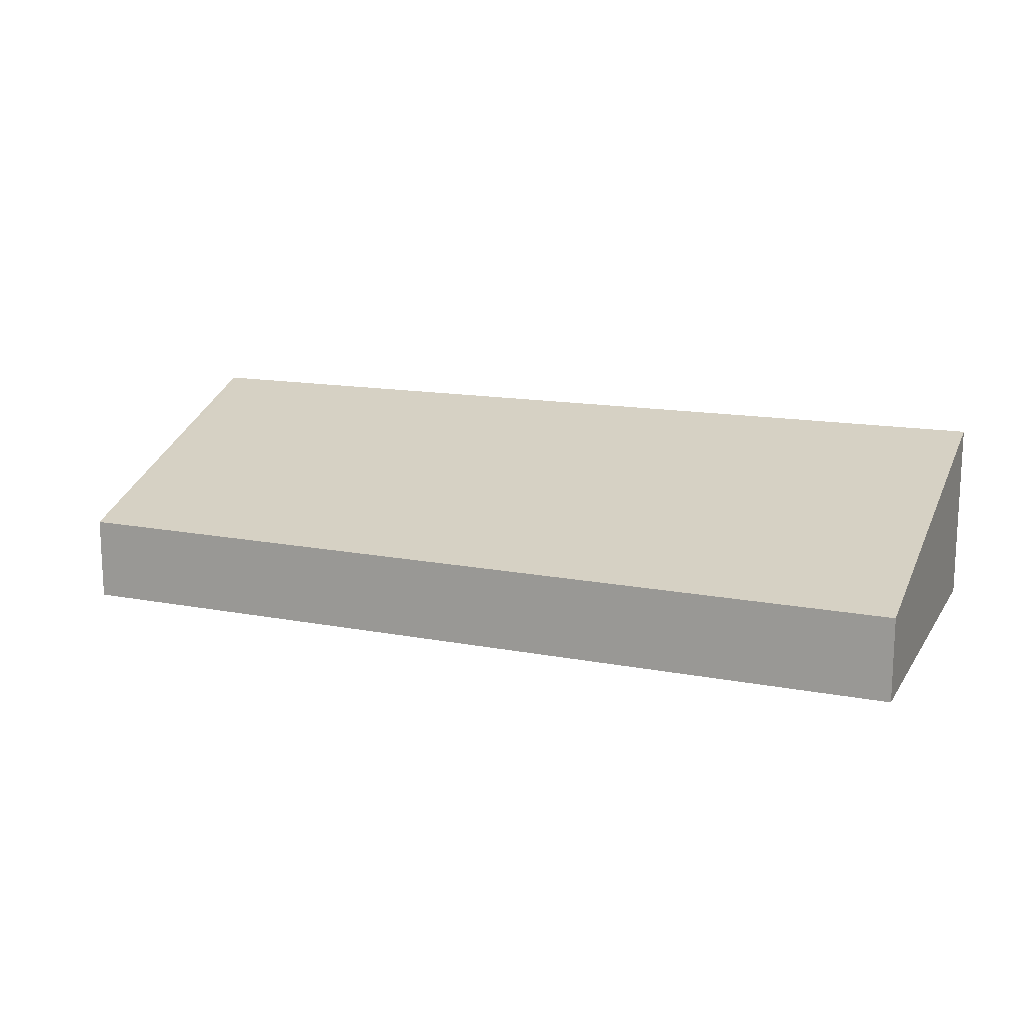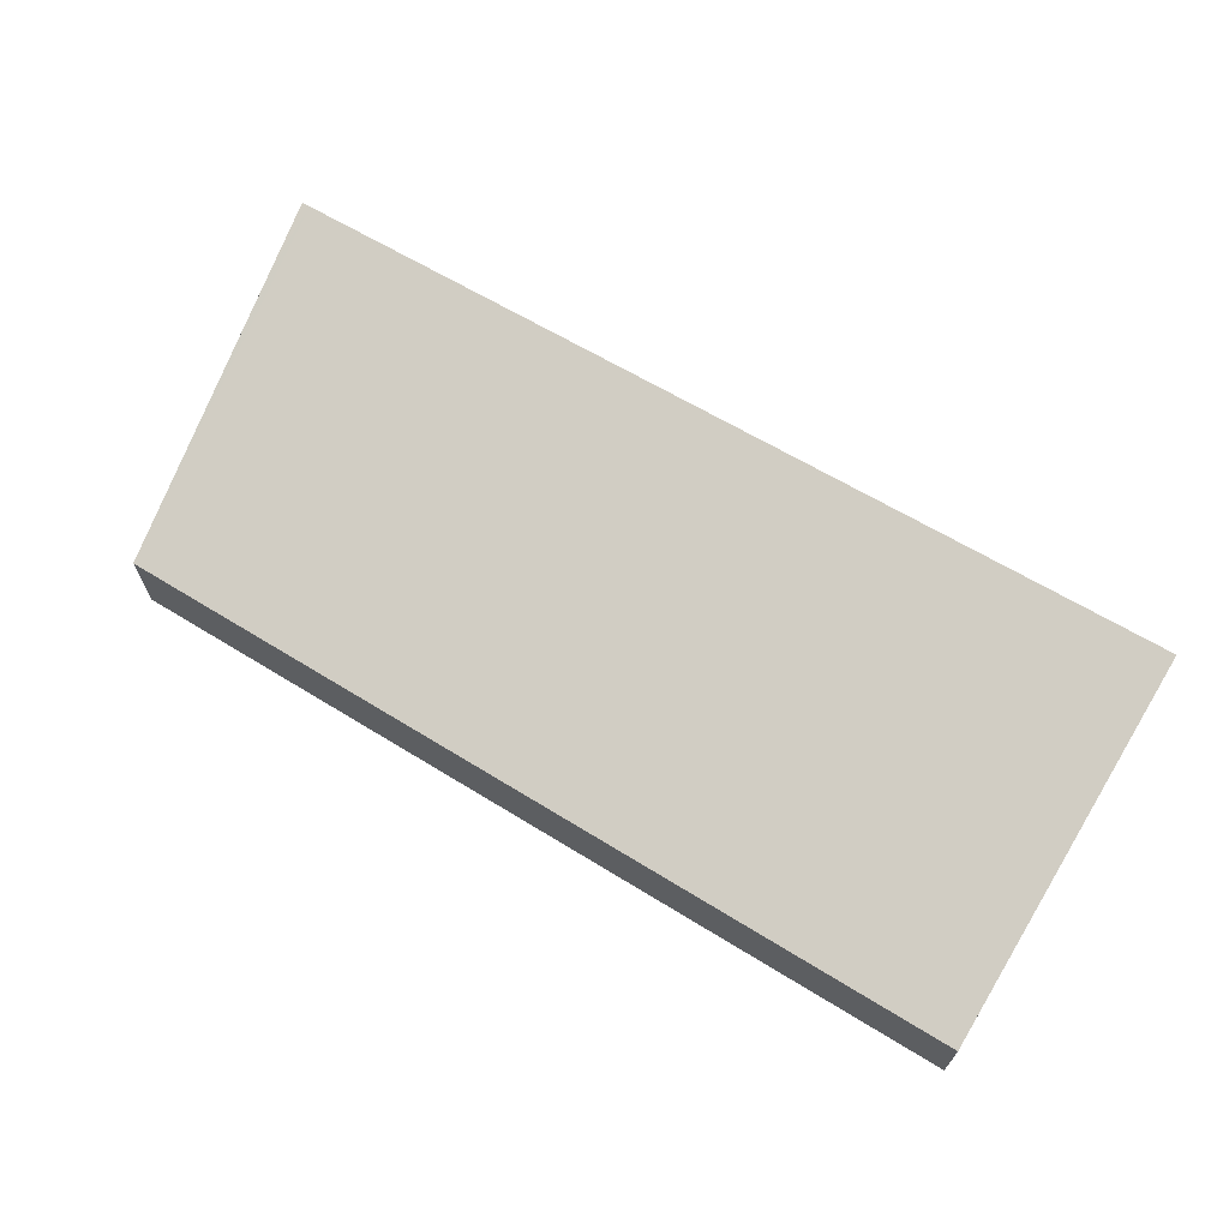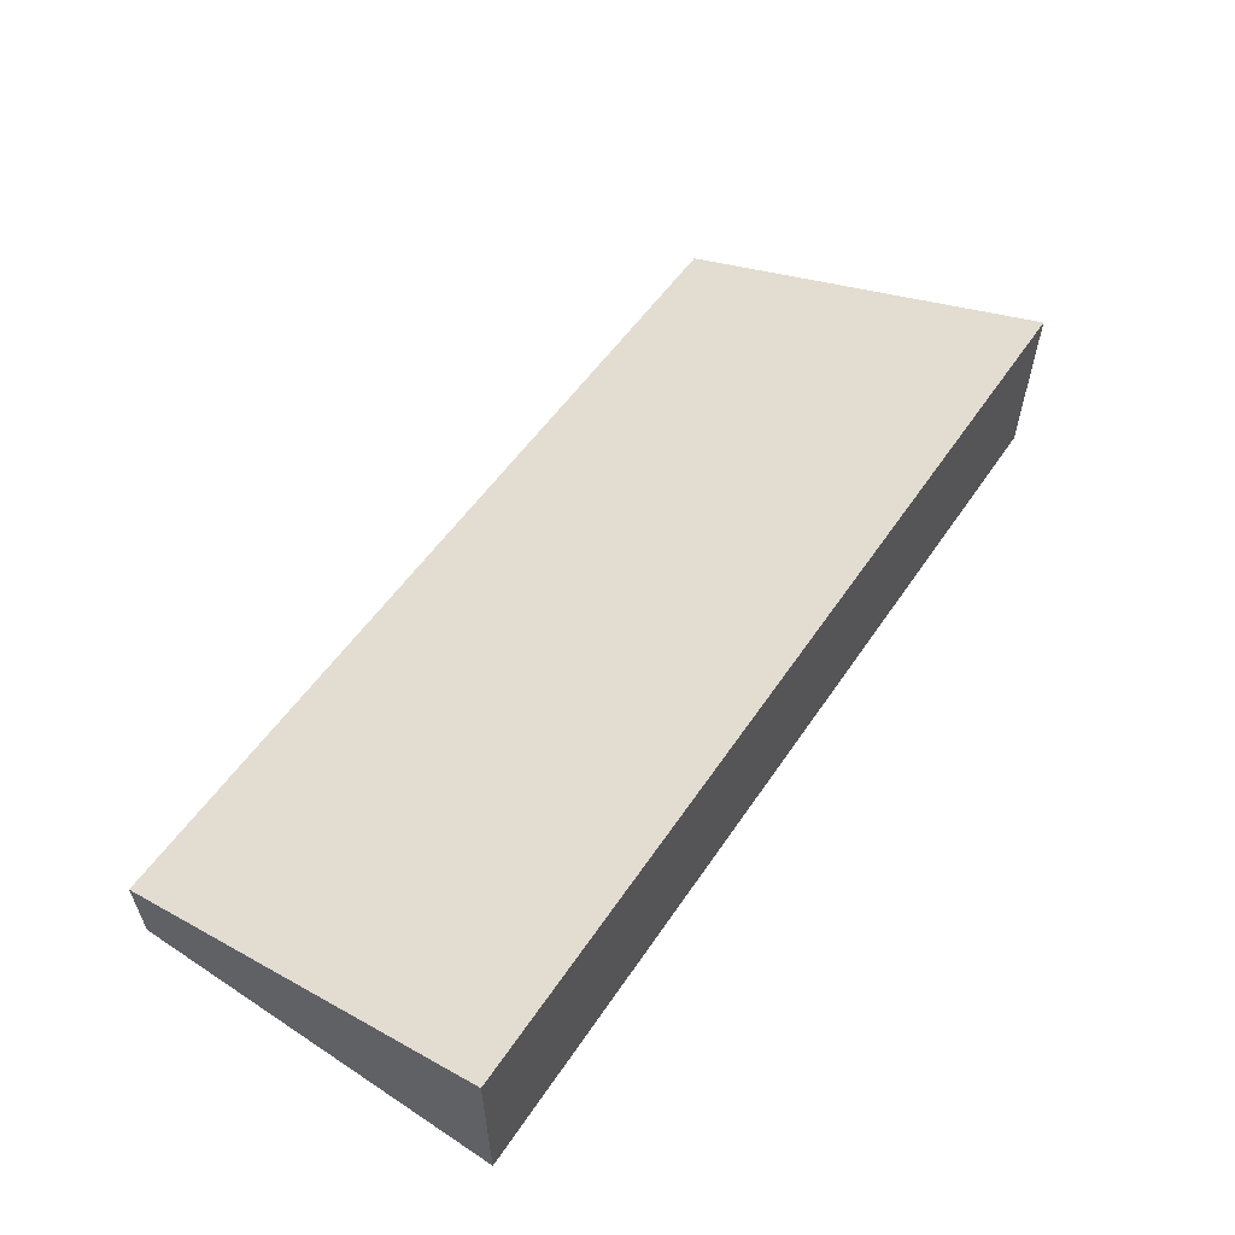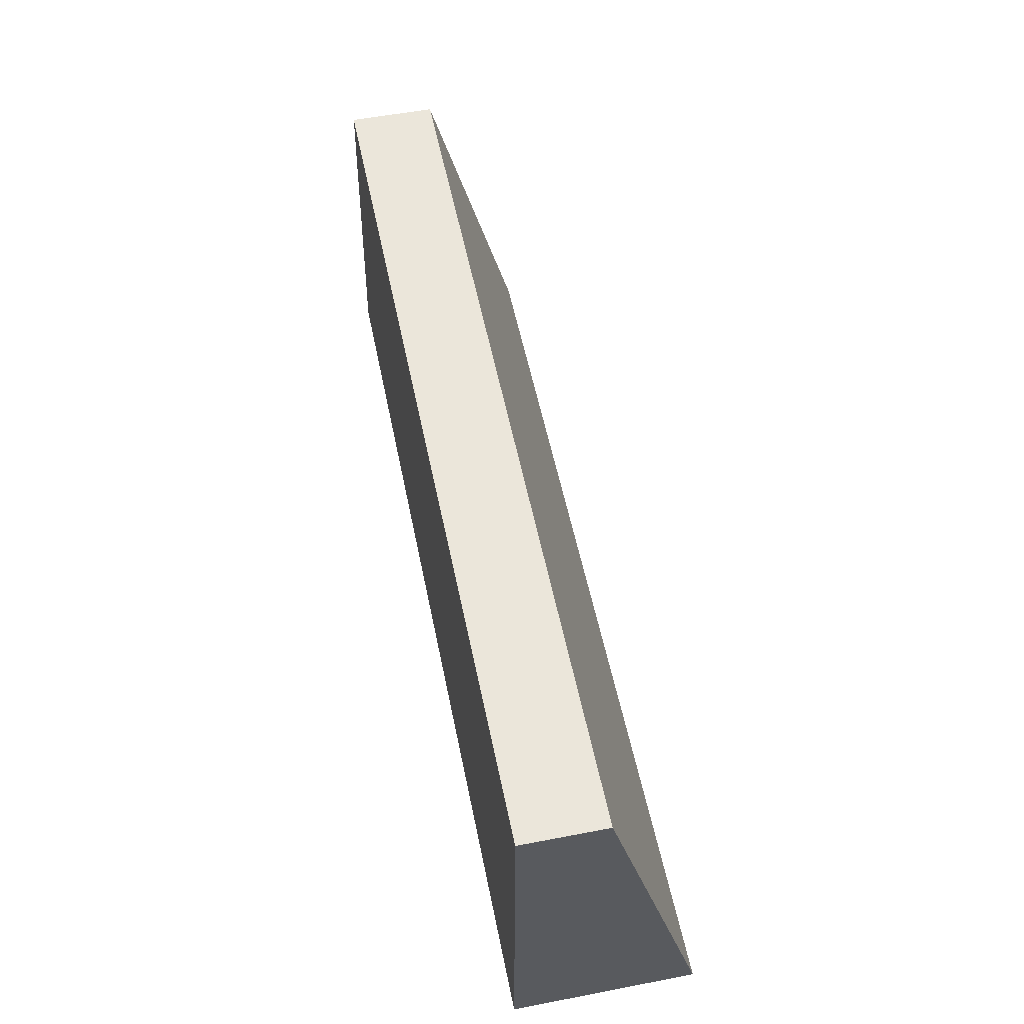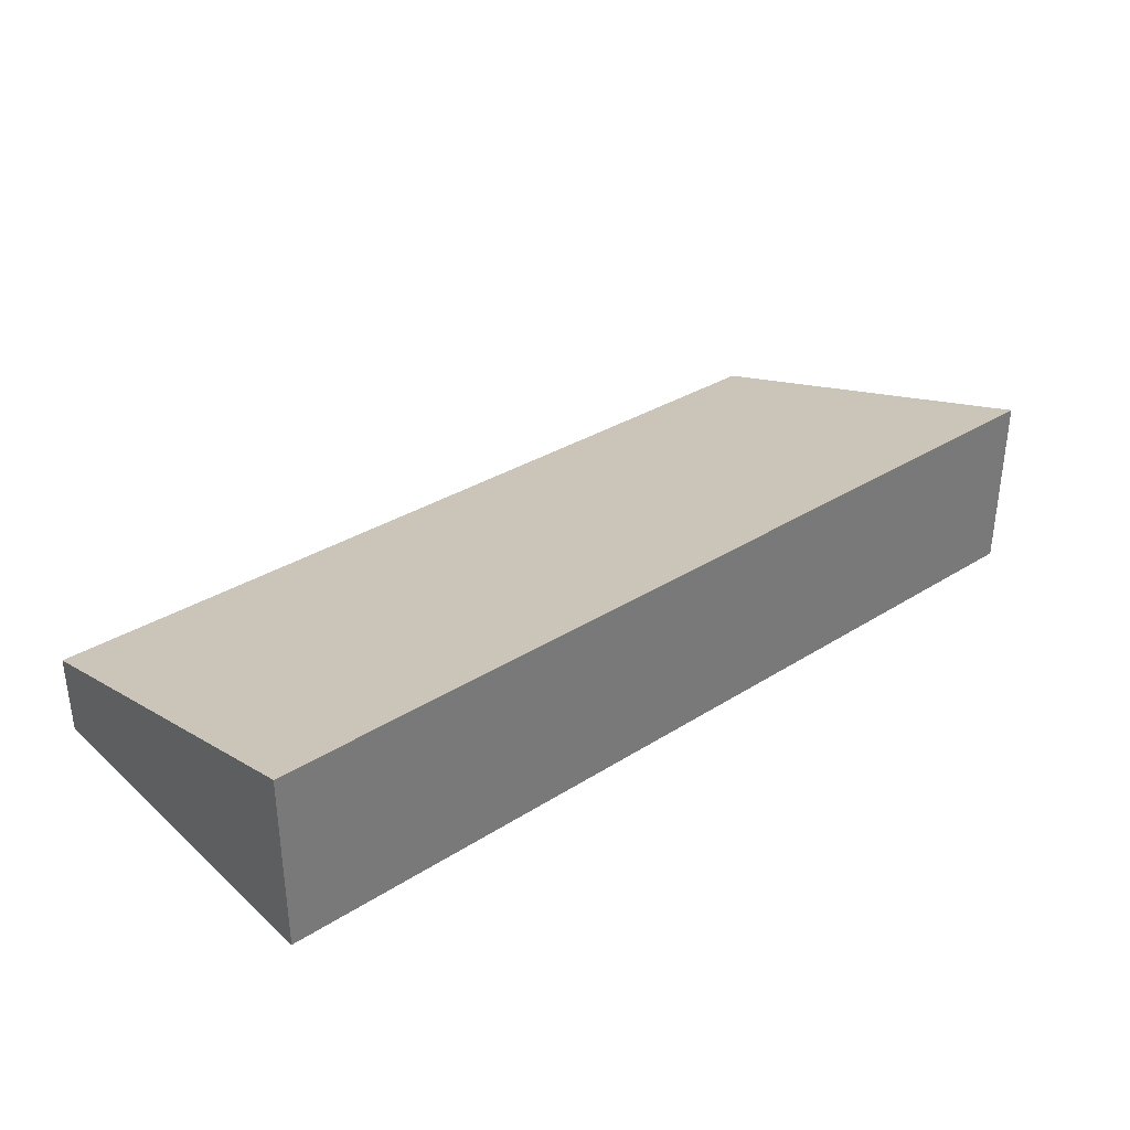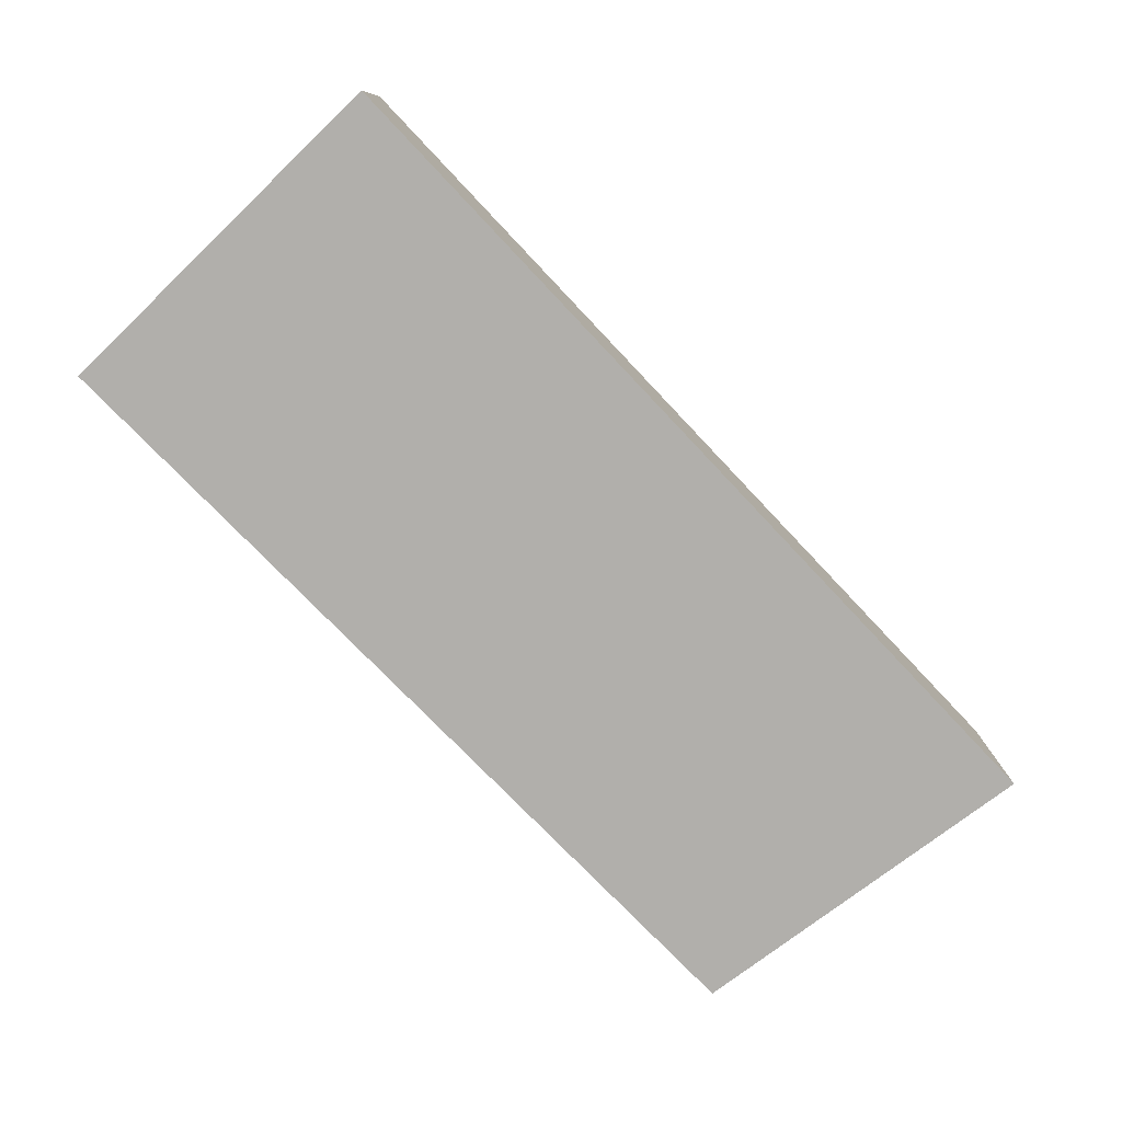
<metadata>
{"format":"obj","ext":"obj","renderer":"f3d","projection":"perspective","resolution":1024,"background":"white","views":[{"elev":14.7,"azim":22.5,"up":"+Y"},{"elev":66.7,"azim":31.5,"up":"+Y"},{"elev":57.2,"azim":124.6,"up":"+Y"},{"elev":54.8,"azim":78.5,"up":"+Z"},{"elev":34.1,"azim":140.3,"up":"+Y"},{"elev":-78.2,"azim":134.2,"up":"+Y"}]}
</metadata>
<code>
v  7.116 1.41 -0.095
v  0.358 0.65 2.839
v  7.133 0.637 2.847
v  0.065 1.397 -0.001
v  0.068 1.255 0.538
v  0 1.397 8.554e-17
v  0 0 0
v  0.068 -3.294e-17 0.538
v  0.358 -1.738e-16 2.839
v  7.133 -1.743e-16 2.847
v  7.116 5.817e-18 -0.095
v  0.065 6.123e-20 -0.001
g defaultobject
f 1 2 3
f 2 1 4
f 2 4 5
f 5 4 6
f 7 5 6
f 5 7 2
f 2 7 8
f 2 8 9
f 9 3 2
f 3 9 10
f 3 11 1
f 11 3 10
f 11 4 1
f 4 11 12
f 4 12 6
f 6 12 7
f 9 11 10
f 11 9 8
f 11 8 12
f 12 8 7

</code>
